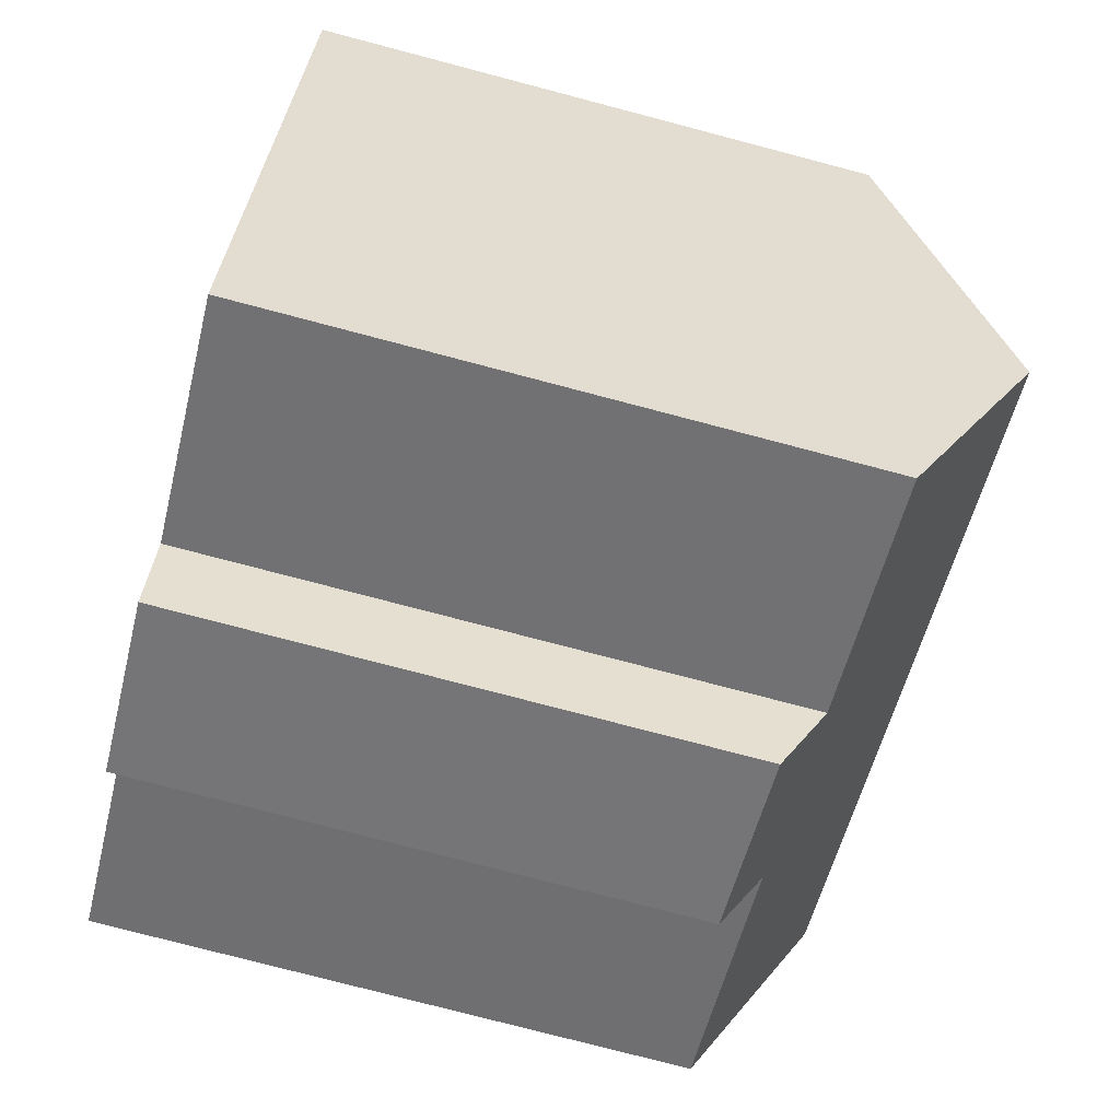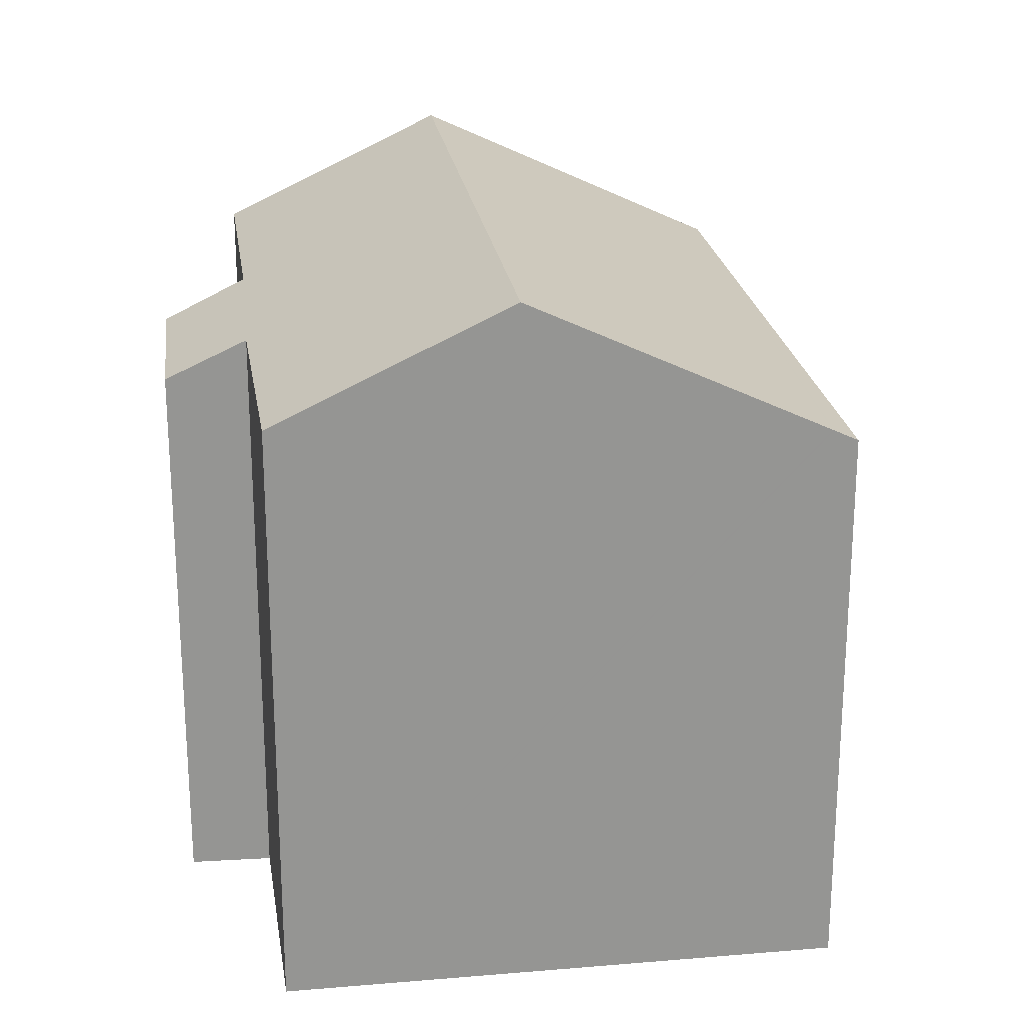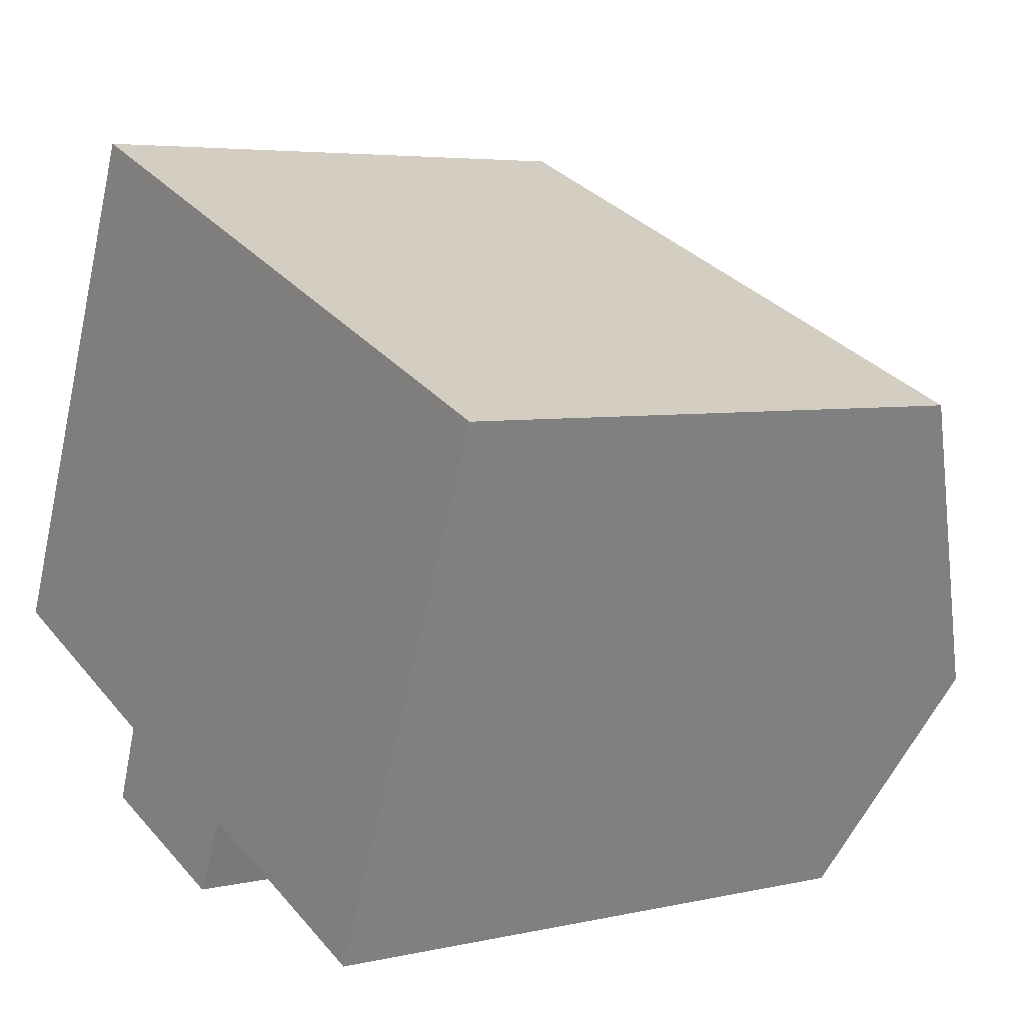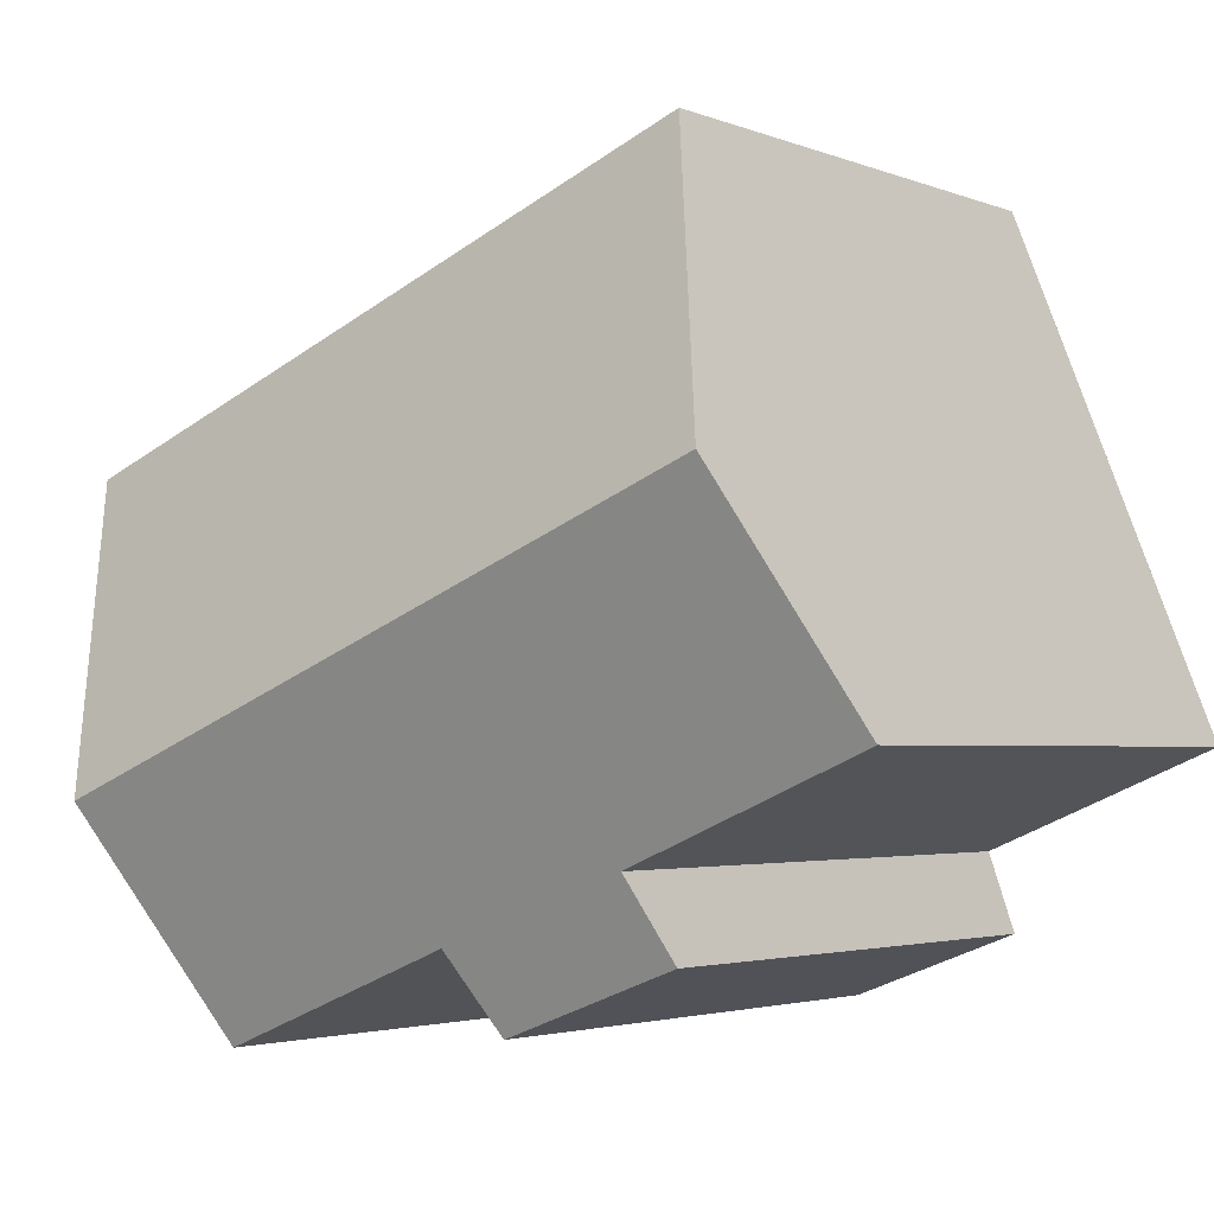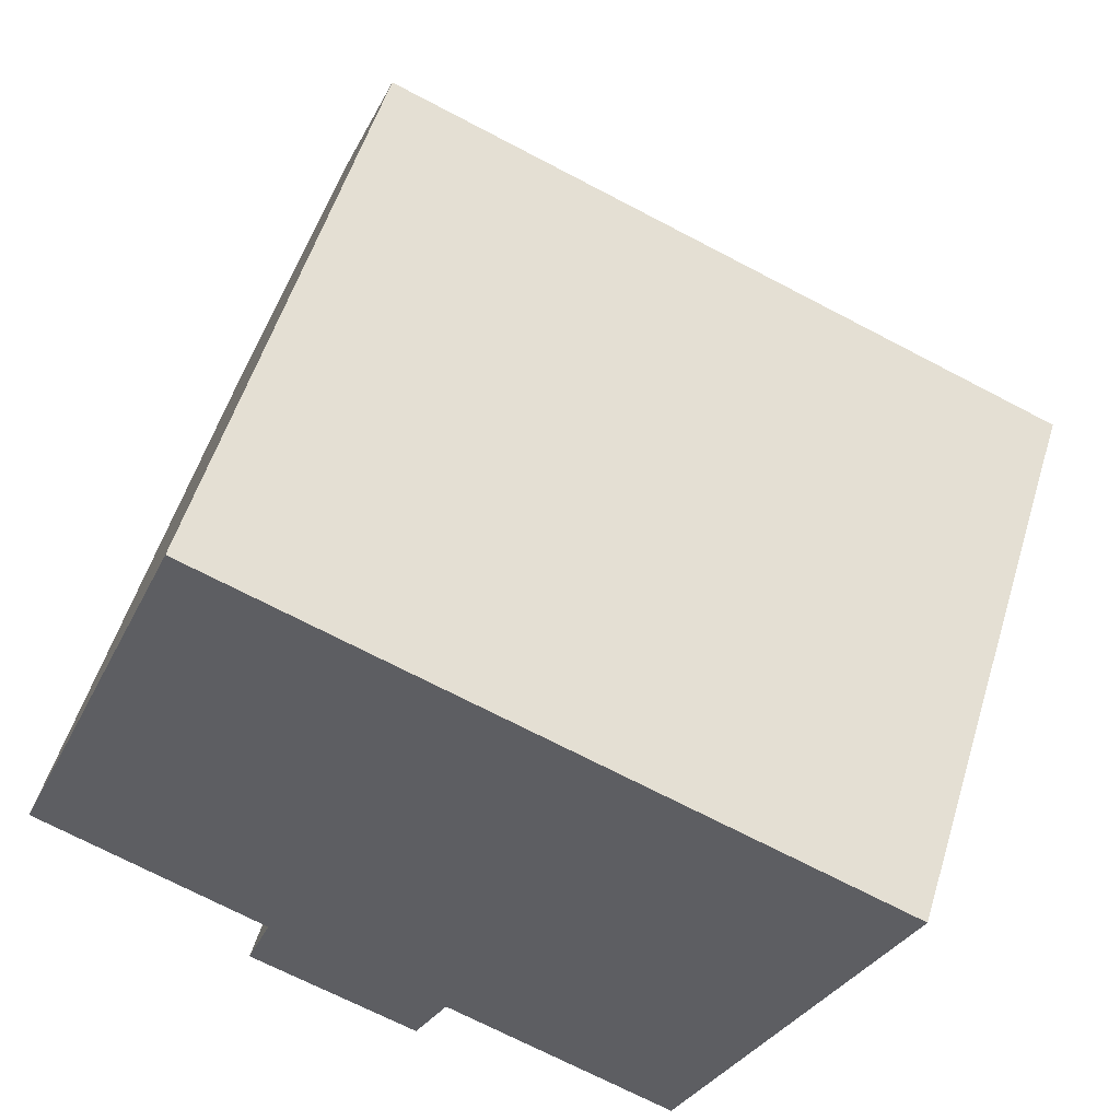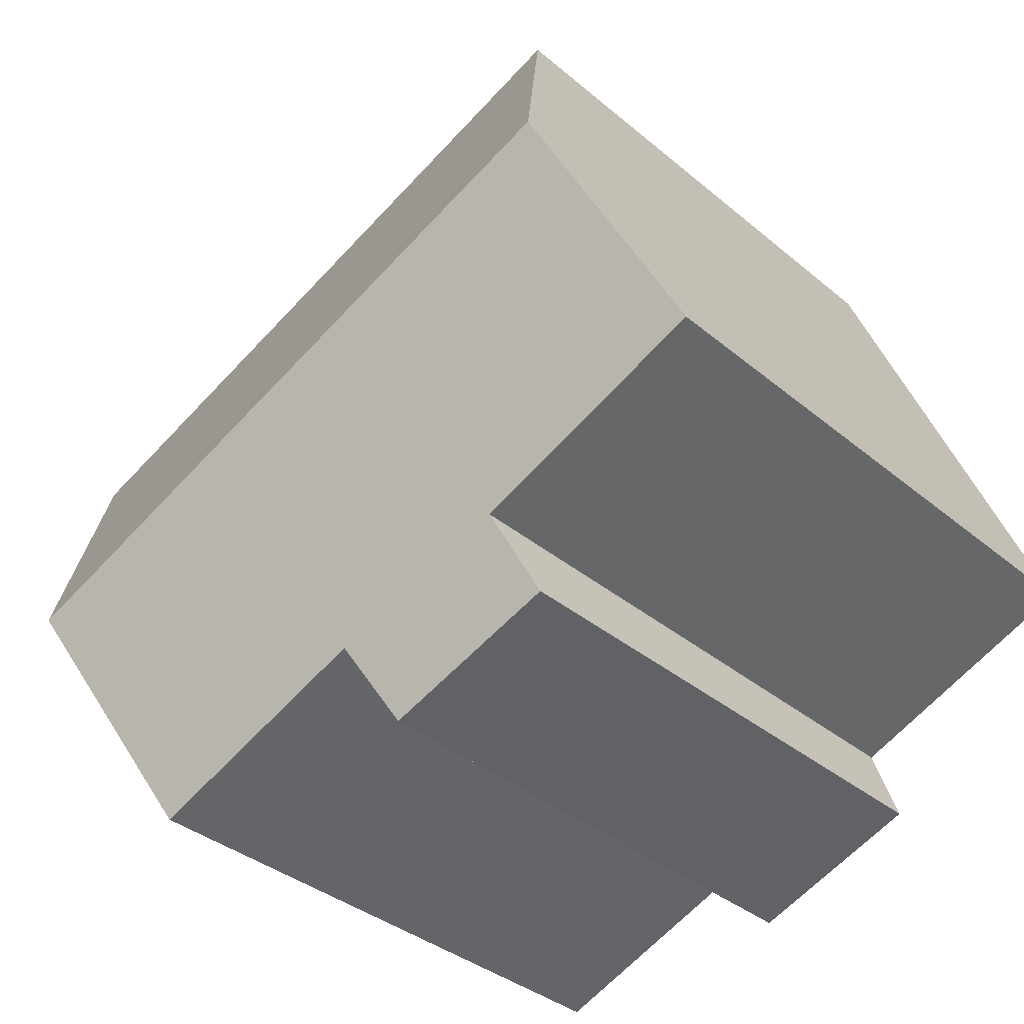
<metadata>
{"format":"obj","ext":"obj","renderer":"f3d","projection":"perspective","resolution":1024,"background":"white","views":[{"elev":-77.5,"azim":75.3,"up":"+Z"},{"elev":23.0,"azim":-76.2,"up":"+Y"},{"elev":4.9,"azim":54.2,"up":"+Z"},{"elev":-2.9,"azim":-143.6,"up":"+Z"},{"elev":54.3,"azim":16.9,"up":"+Z"},{"elev":-35.8,"azim":-137.7,"up":"+Z"}]}
</metadata>
<code>
v  2.256 18.18 5.593
v  6.097 15.32 -2.554
v  0 15.35 9.4e-16
v  19.03 18.18 -1.212
v  5.395 14.33 -4.548
v  10.77 15.38 -4.294
v  9.872 14.38 -6.25
v  16.81 15.38 -6.744
v  22.09 14.33 6.408
v  5.098 14.62 12.64
v  5.328 14.33 13.21
v  5.087 14.63 12.61
v  21.73 14.78 5.521
v  21.85 14.63 5.81
v  21.84 14.64 5.79
v  0 0 0
v  5.328 -8.087e-16 13.21
v  2.256 -3.425e-16 5.593
v  5.098 -7.738e-16 12.64
v  5.087 -7.721e-16 12.61
v  6.097 1.564e-16 -2.554
v  5.395 2.785e-16 -4.548
v  22.09 -3.924e-16 6.408
v  16.81 4.13e-16 -6.744
v  19.03 7.421e-17 -1.212
v  21.84 -3.545e-16 5.79
v  21.85 -3.558e-16 5.81
v  21.73 -3.381e-16 5.521
v  10.77 2.629e-16 -4.294
v  9.872 3.827e-16 -6.25
g defaultobject
f 1 2 3
f 2 1 4
f 2 4 5
f 5 4 6
f 5 6 7
f 6 4 8
f 9 10 11
f 10 9 12
f 12 9 1
f 1 9 13
f 1 13 4
f 13 9 14
f 13 14 15
f 16 1 3
f 1 16 12
f 12 16 10
f 10 16 11
f 11 16 17
f 17 16 18
f 17 18 19
f 19 18 20
f 5 21 2
f 21 5 22
f 17 9 11
f 9 17 23
f 13 8 4
f 8 13 15
f 8 15 14
f 8 14 9
f 8 9 24
f 24 9 25
f 25 9 23
f 25 23 26
f 26 23 27
f 25 26 28
f 24 6 8
f 6 24 29
f 29 7 6
f 7 29 30
f 30 5 7
f 5 30 22
f 2 16 3
f 16 2 21
f 25 29 24
f 29 25 28
f 29 28 27
f 29 27 23
f 29 23 17
f 29 17 21
f 29 21 22
f 21 17 16
f 16 17 18
f 18 17 19
f 18 19 20
f 22 30 29

</code>
